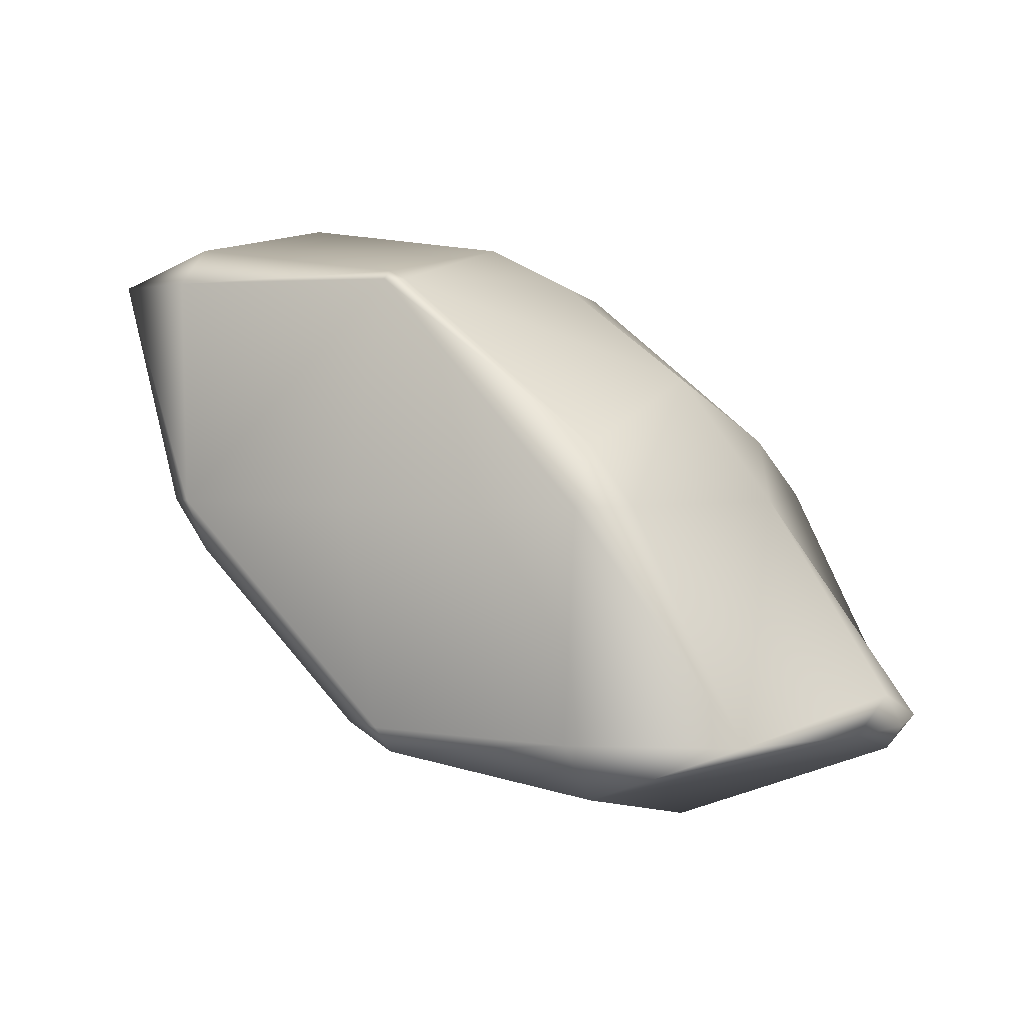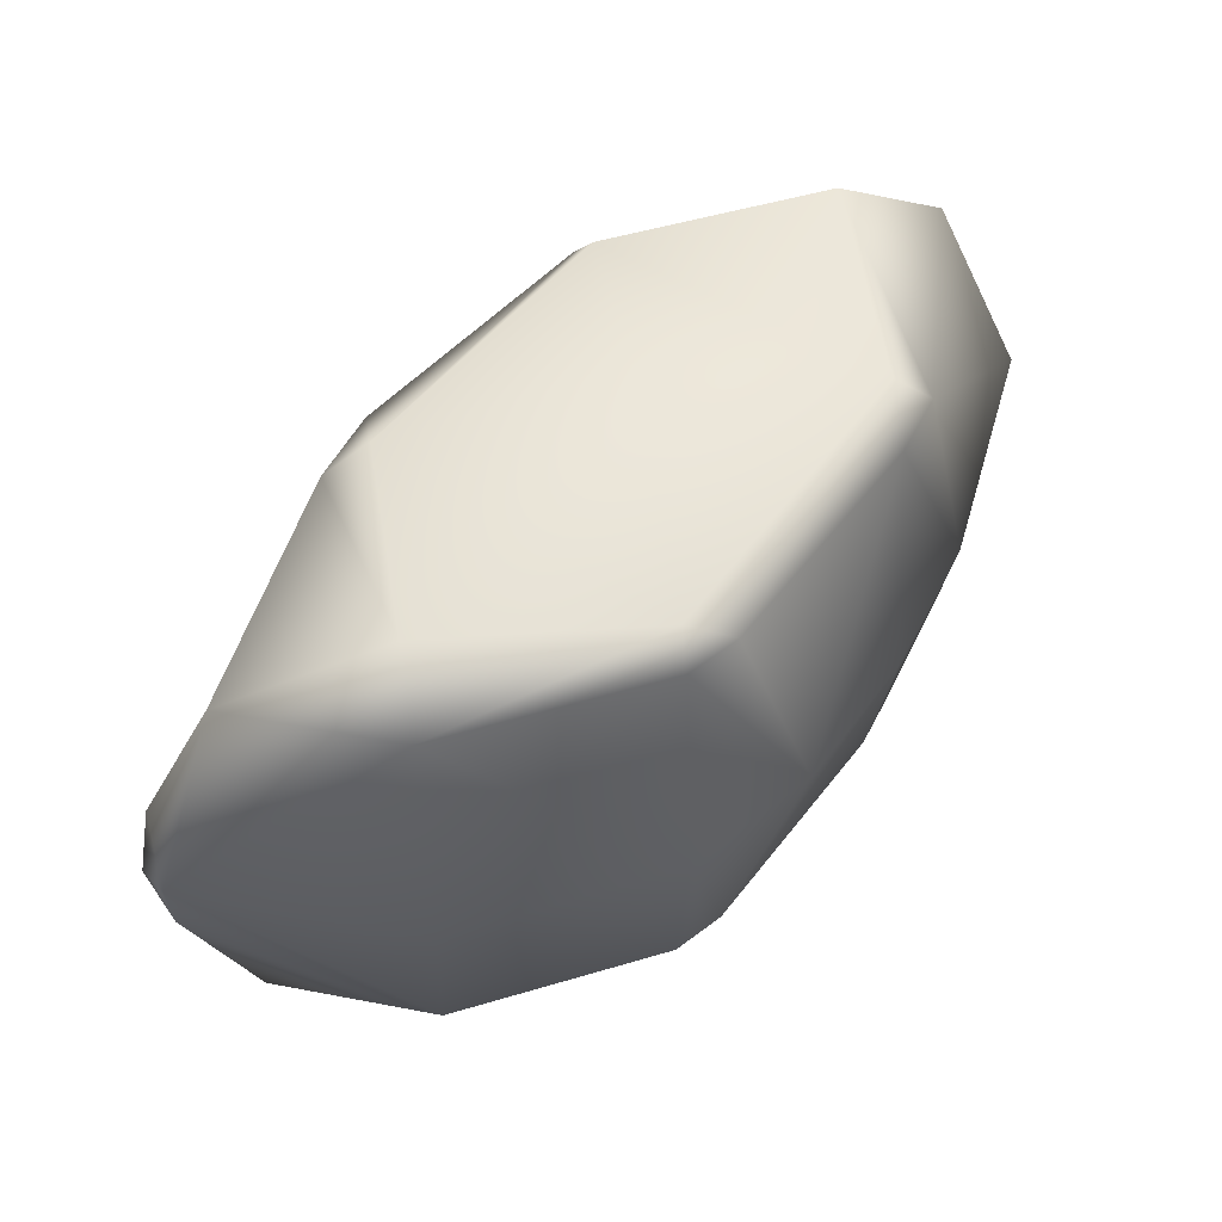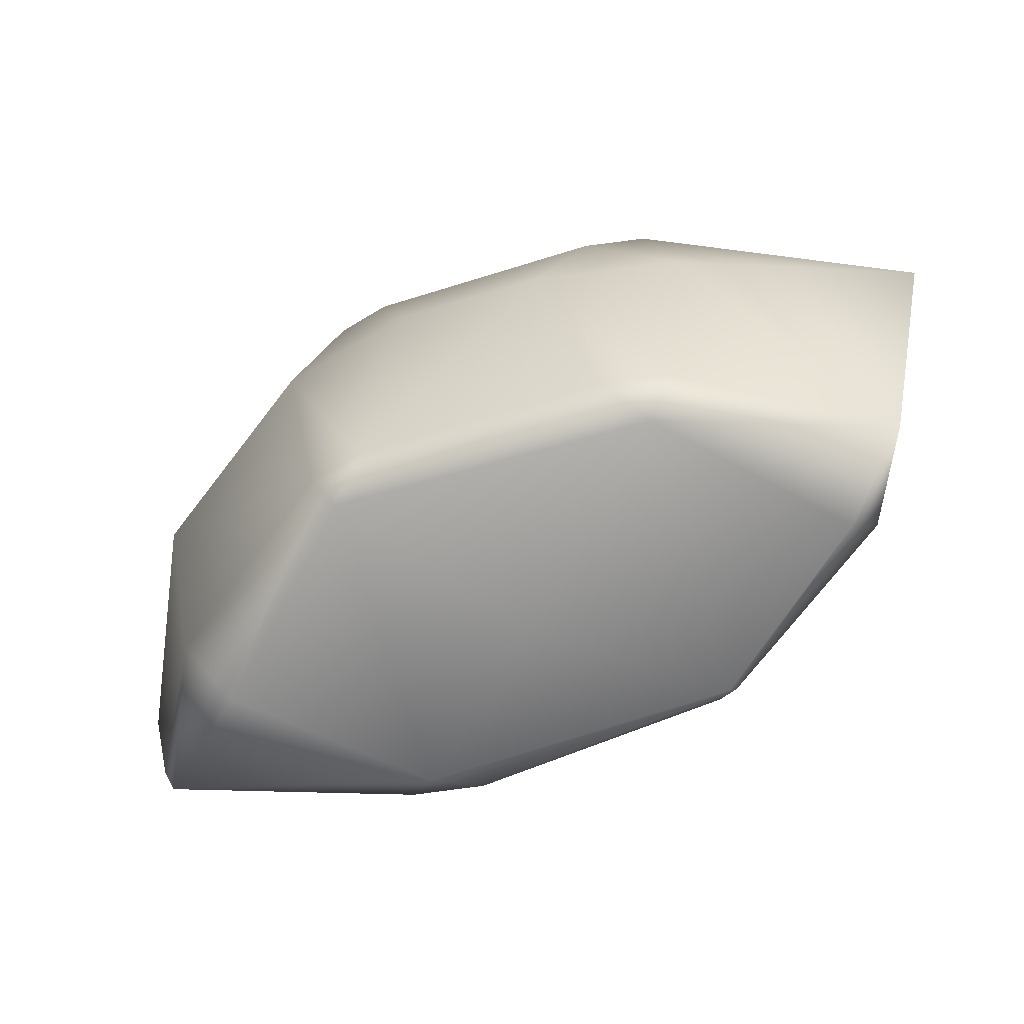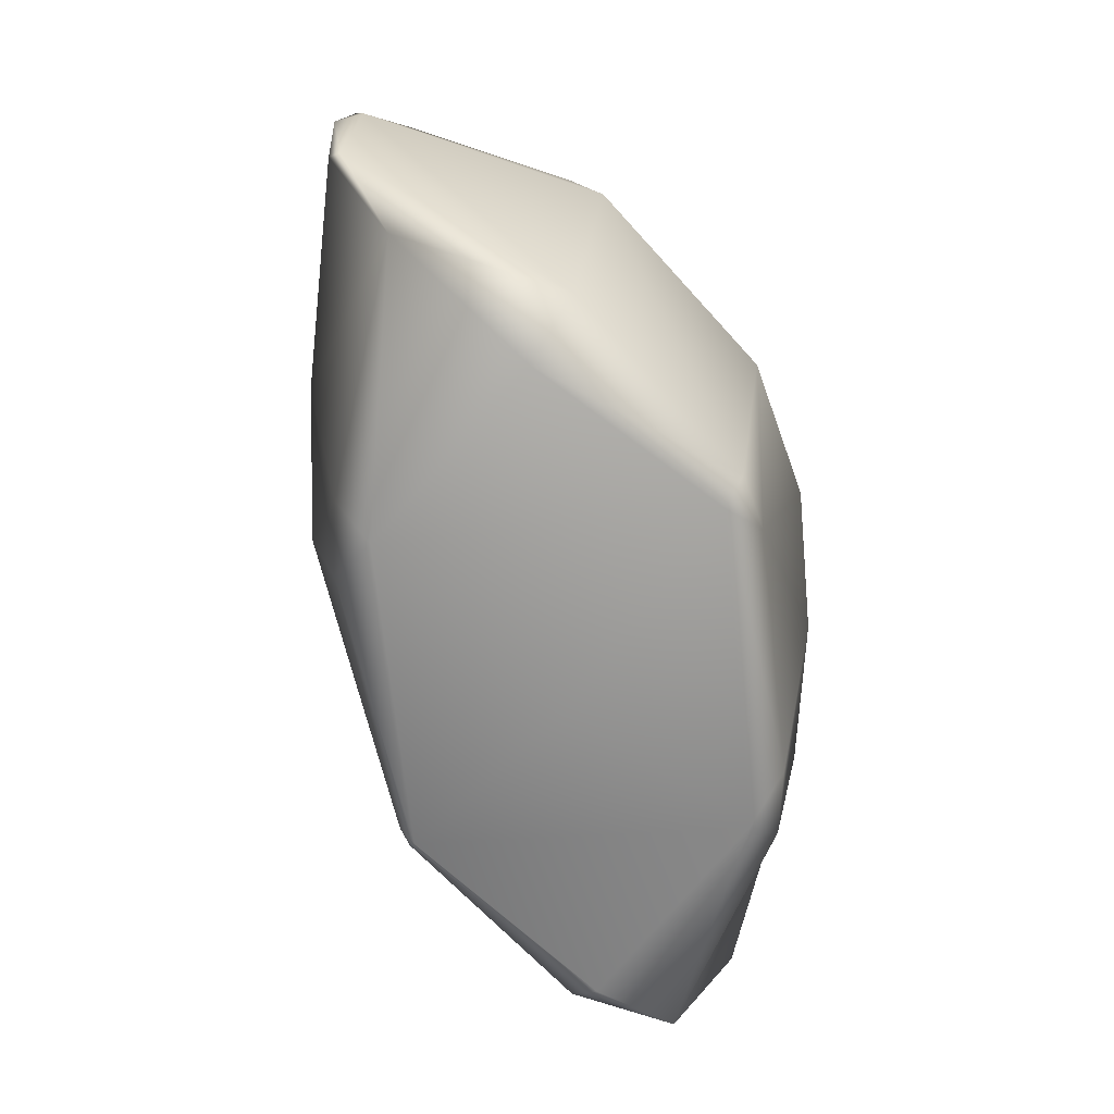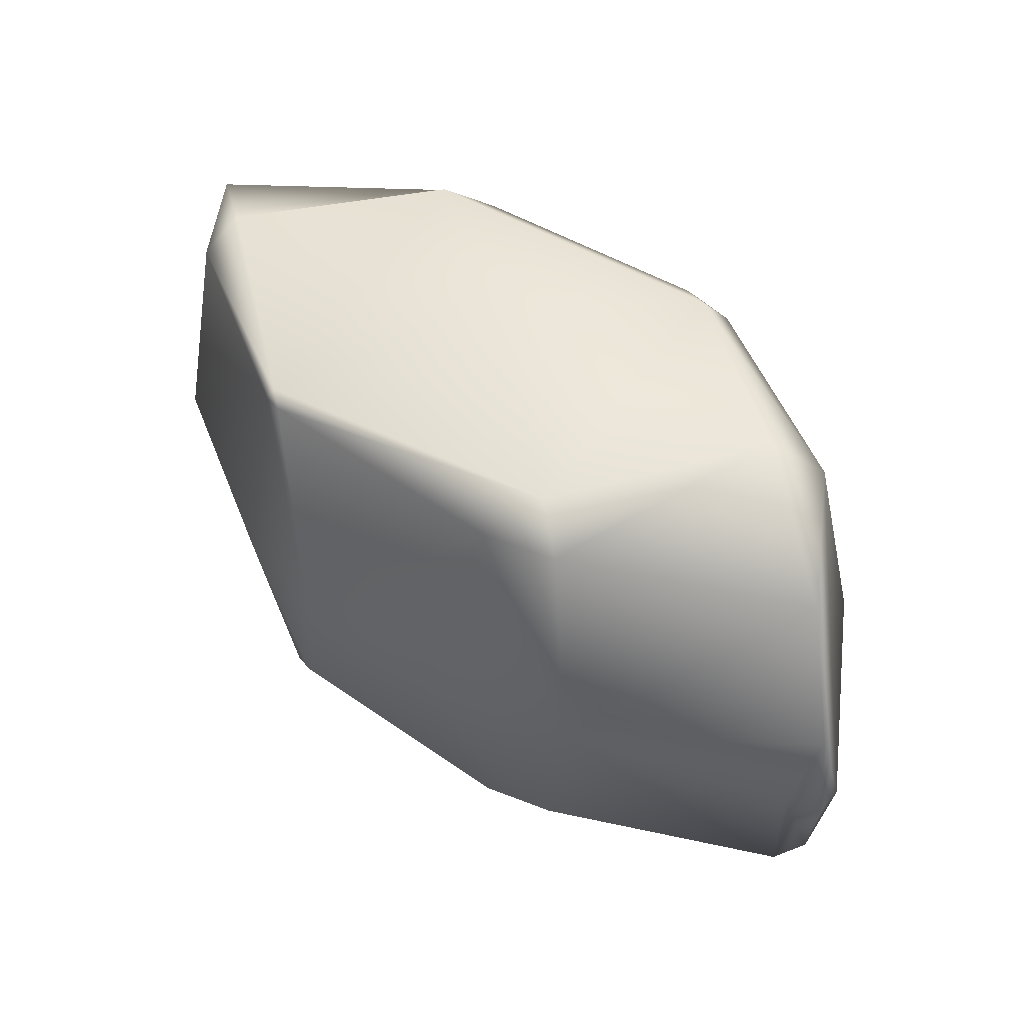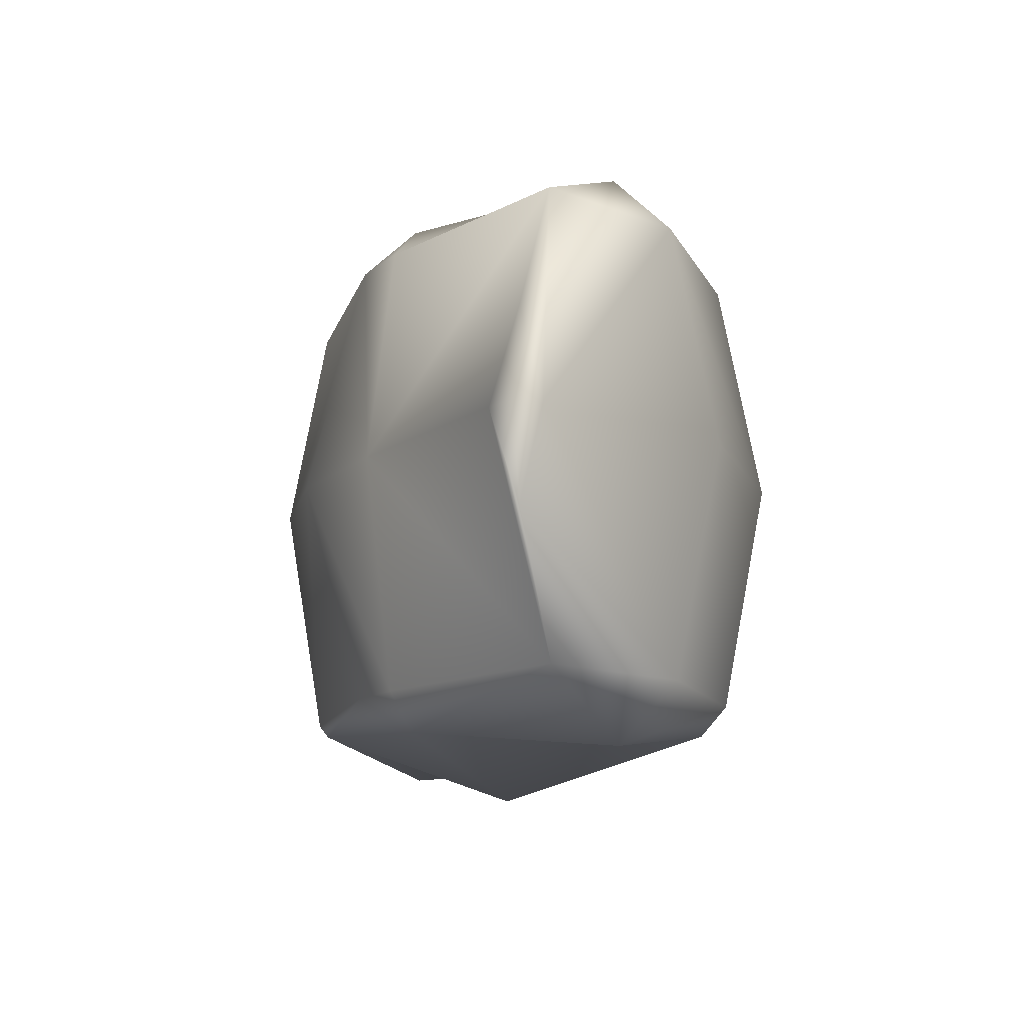
<metadata>
{"format":"obj","ext":"obj","renderer":"f3d","projection":"perspective","resolution":1024,"background":"white","views":[{"elev":2.1,"azim":27.3,"up":"+Z"},{"elev":53.5,"azim":170.6,"up":"+Y"},{"elev":-66.1,"azim":-118.4,"up":"+Y"},{"elev":-68.5,"azim":140.6,"up":"+Y"},{"elev":50.4,"azim":76.7,"up":"+Y"},{"elev":-11.8,"azim":115.2,"up":"+Y"}]}
</metadata>
<code>
v 1.637 2.325 2.55
v 1.65 2.313 2.55
v 1.65 2.325 2.532
v 1.617 2.325 2.625
v 1.65 2.311 2.625
v 1.65 2.325 2.637
v 1.621 2.4 2.55
v 1.65 2.4 2.51
v 1.585 2.4 2.625
v 1.65 2.4 2.65
v 1.637 2.475 2.55
v 1.65 2.475 2.532
v 1.616 2.475 2.625
v 1.65 2.475 2.637
v 1.65 2.487 2.55
v 1.65 2.489 2.625
v 1.709 2.325 2.475
v 1.725 2.315 2.475
v 1.725 2.325 2.466
v 1.725 2.295 2.55
v 1.725 2.322 2.625
v 1.725 2.325 2.628
v 1.684 2.4 2.475
v 1.725 2.4 2.451
v 1.725 2.4 2.64
v 1.709 2.475 2.475
v 1.725 2.475 2.466
v 1.725 2.475 2.628
v 1.725 2.485 2.475
v 1.725 2.505 2.55
v 1.725 2.478 2.625
v 1.8 2.305 2.475
v 1.8 2.325 2.455
v 1.8 2.313 2.55
v 1.731 2.325 2.625
v 1.8 2.325 2.57
v 1.8 2.4 2.439
v 1.756 2.4 2.625
v 1.8 2.4 2.592
v 1.8 2.475 2.455
v 1.731 2.475 2.625
v 1.8 2.475 2.57
v 1.8 2.495 2.475
v 1.8 2.487 2.55
v 1.853 2.325 2.475
v 1.815 2.325 2.55
v 1.875 2.369 2.475
v 1.875 2.4 2.467
v 1.833 2.4 2.55
v 1.875 2.4 2.485
v 1.853 2.475 2.475
v 1.875 2.431 2.475
v 1.815 2.475 2.55
v 1.88 2.4 2.475
f 3 1 2
f 2 4 5
f 1 4 2
f 5 4 6
f 8 1 3
f 7 1 8
f 1 7 4
f 4 7 9
f 6 9 10
f 4 9 6
f 12 7 8
f 11 7 12
f 7 11 9
f 9 11 13
f 10 13 14
f 9 13 10
f 12 15 11
f 11 16 13
f 15 16 11
f 13 16 14
f 19 17 18
f 3 18 17
f 3 2 18
f 2 20 18
f 20 2 21
f 2 5 21
f 5 22 21
f 6 22 5
f 24 17 19
f 23 17 24
f 17 23 8
f 3 17 8
f 22 6 25
f 25 6 10
f 27 23 24
f 26 23 27
f 23 26 12
f 8 23 12
f 25 10 28
f 28 10 14
f 27 29 26
f 26 15 12
f 26 29 15
f 29 30 15
f 30 31 15
f 15 31 16
f 31 14 16
f 28 14 31
f 19 32 33
f 18 32 19
f 32 18 34
f 18 20 34
f 36 21 35
f 36 34 21
f 34 20 21
f 21 22 35
f 33 37 19
f 37 24 19
f 39 36 35
f 38 39 35
f 35 25 38
f 22 25 35
f 37 40 24
f 40 27 24
f 42 39 38
f 41 42 38
f 38 28 41
f 25 28 38
f 40 29 27
f 43 29 40
f 43 44 29
f 29 44 30
f 41 44 42
f 41 31 44
f 31 30 44
f 41 28 31
f 32 45 33
f 34 45 32
f 46 45 34
f 34 36 46
f 47 33 45
f 47 48 33
f 48 37 33
f 50 47 45
f 50 45 49
f 49 45 46
f 46 39 49
f 36 39 46
f 51 48 52
f 51 40 48
f 40 37 48
f 52 50 49
f 52 49 51
f 51 49 53
f 49 42 53
f 39 42 49
f 51 43 40
f 53 43 51
f 44 43 53
f 53 42 44
f 47 54 48
f 47 50 54
f 54 52 48
f 54 50 52

</code>
